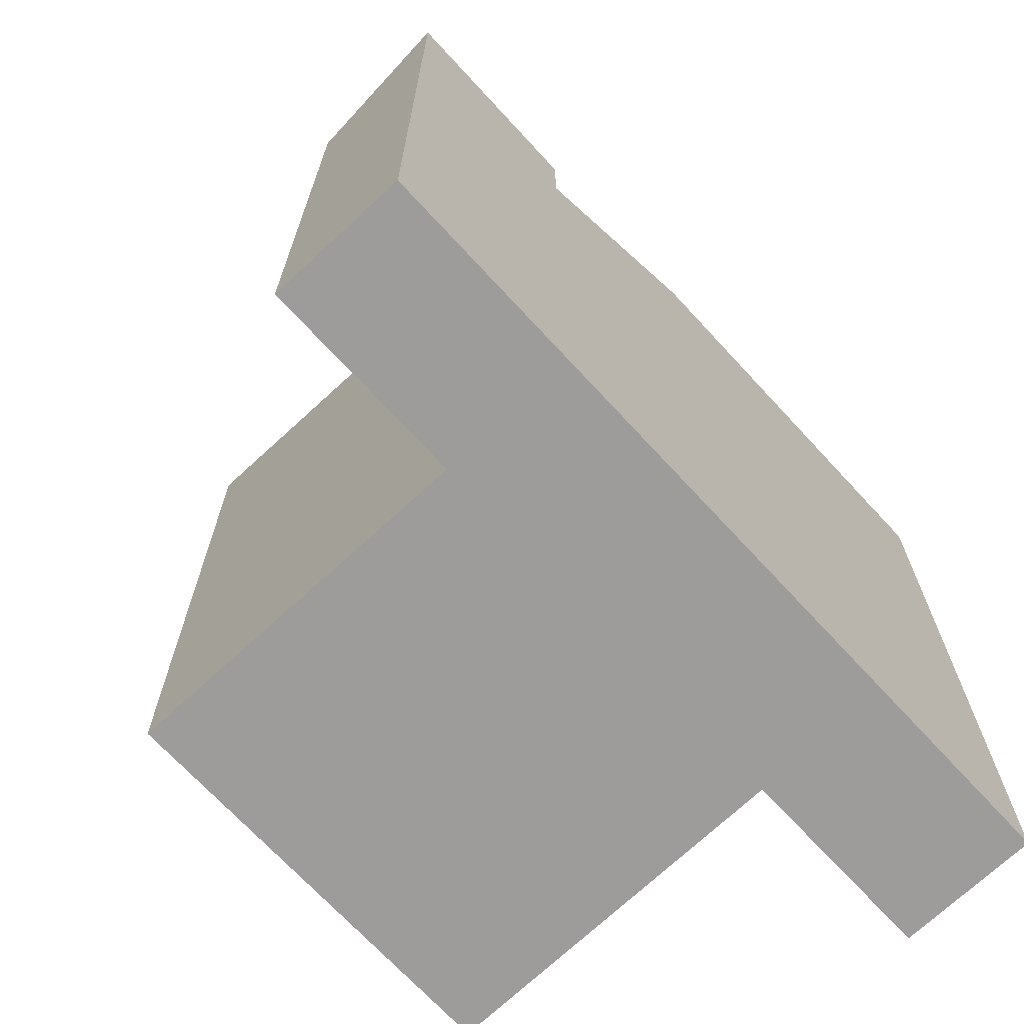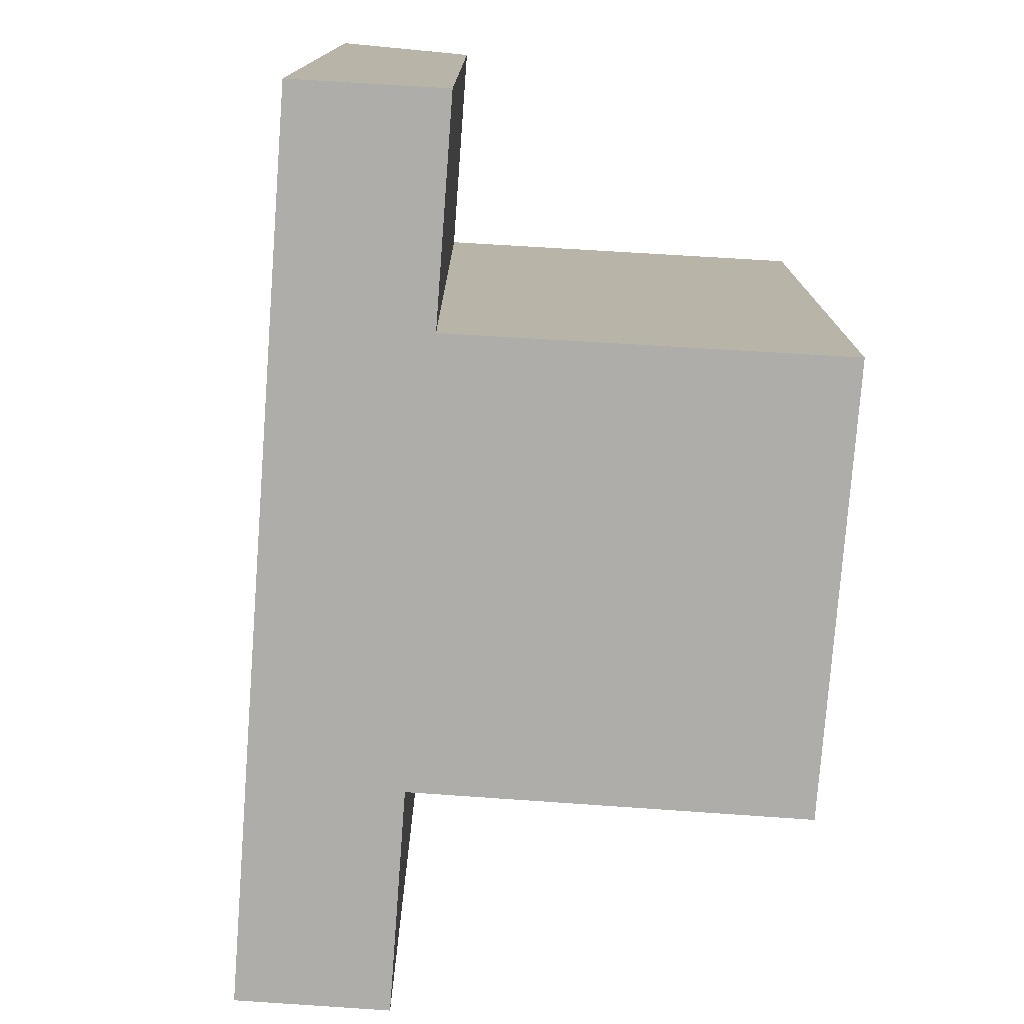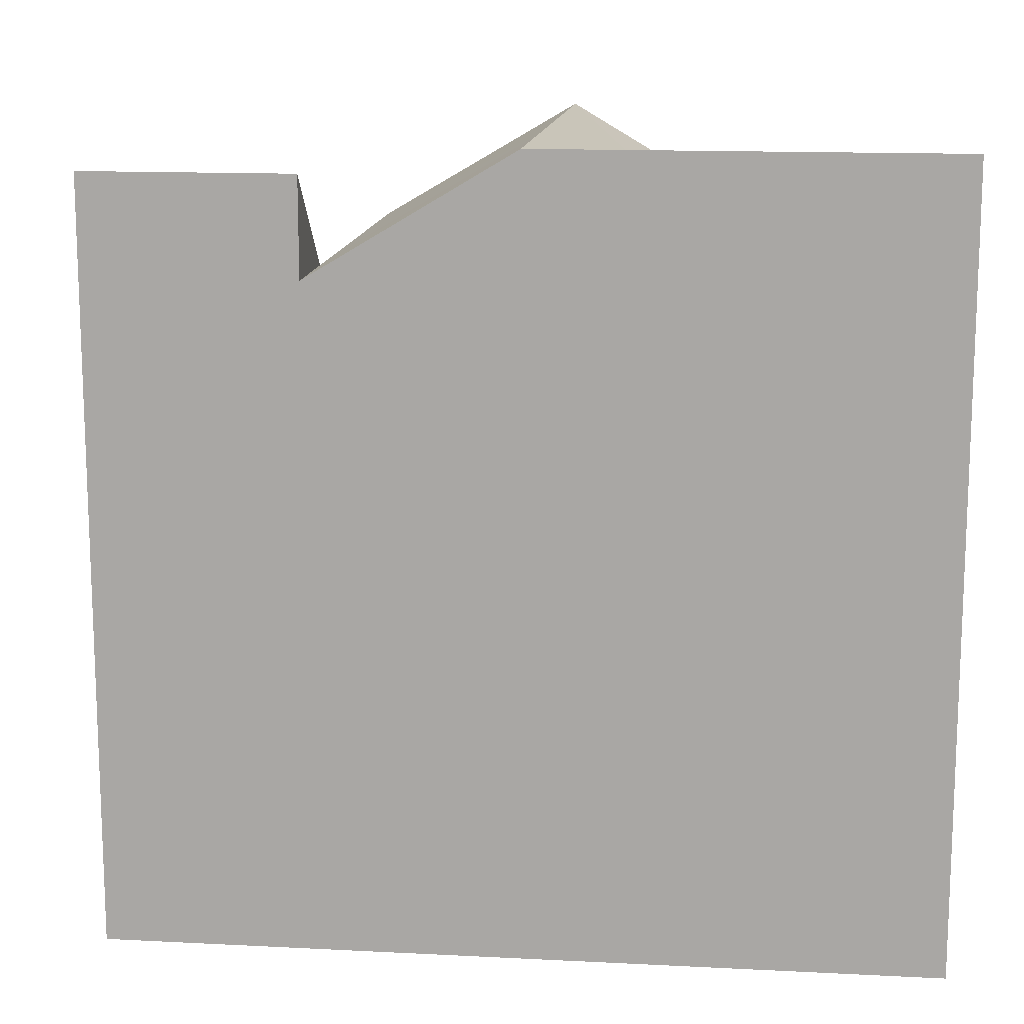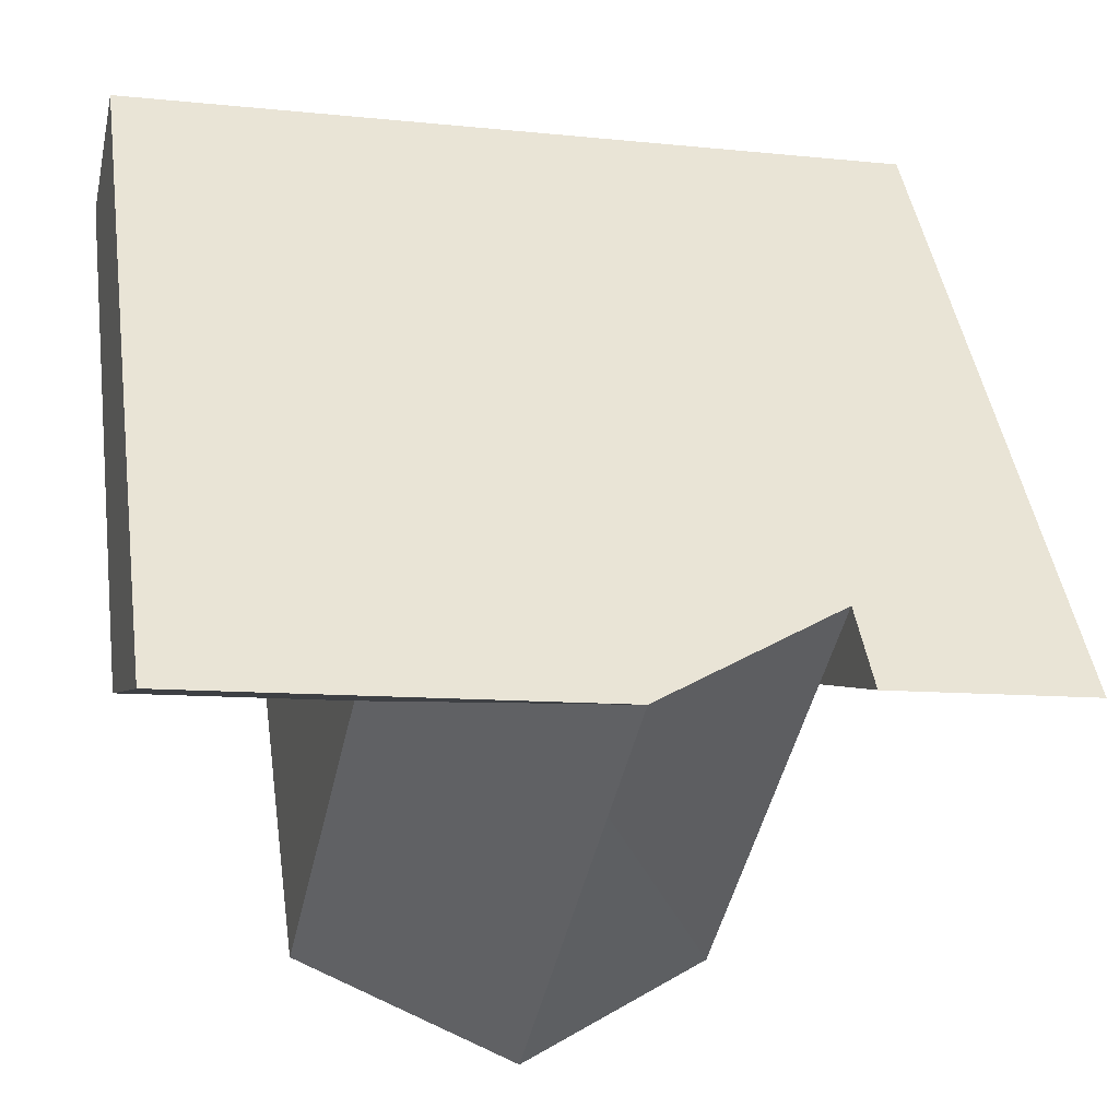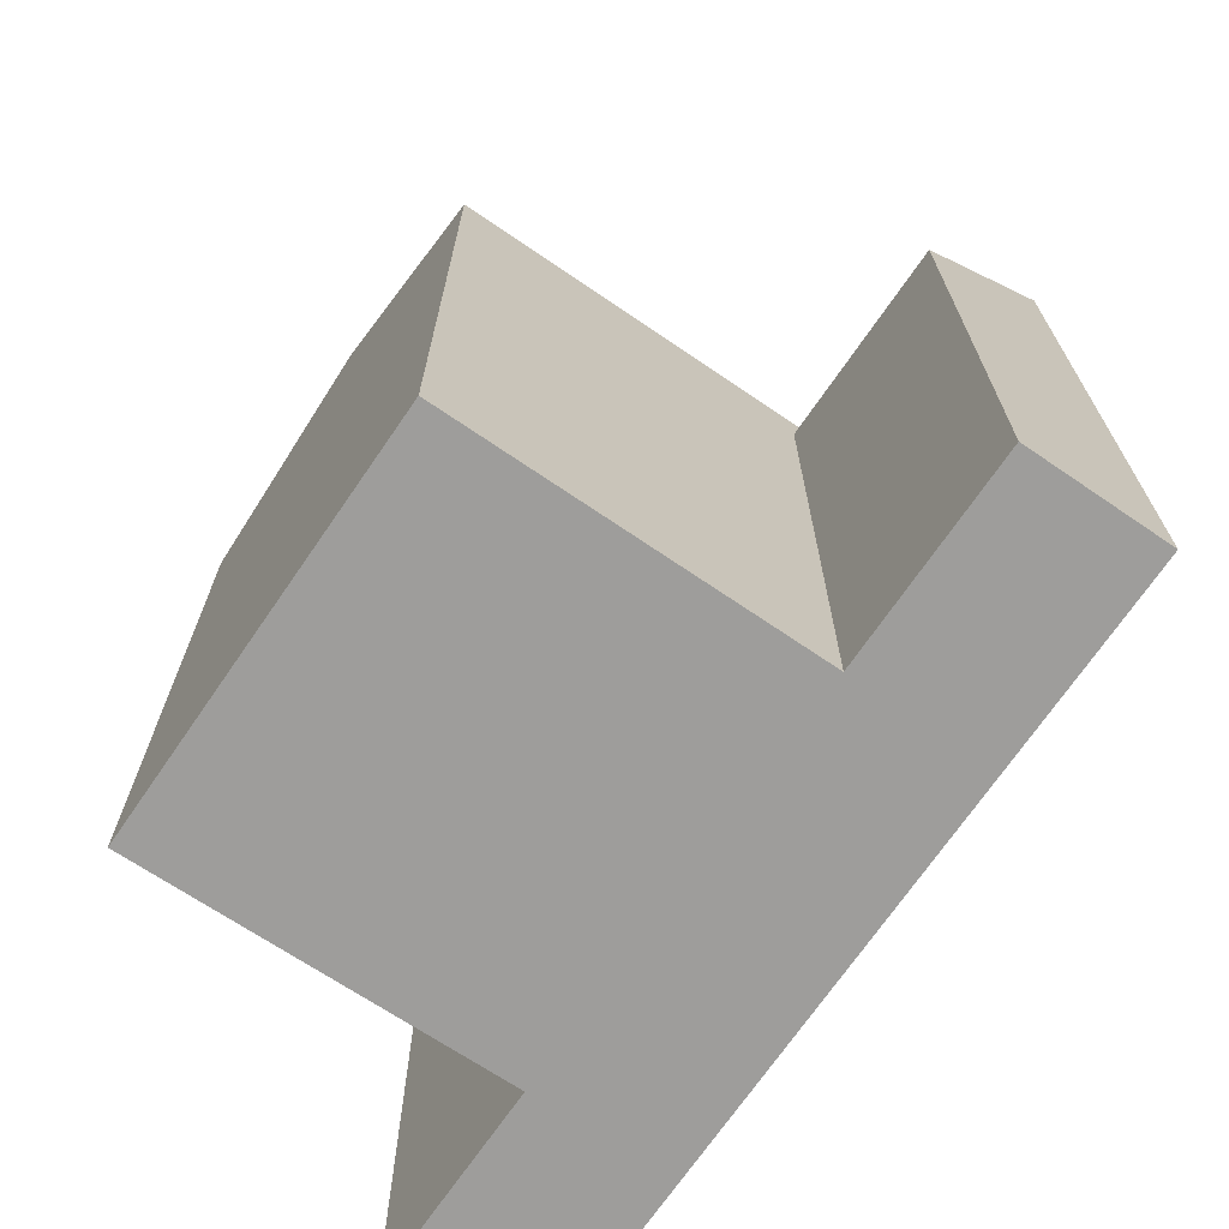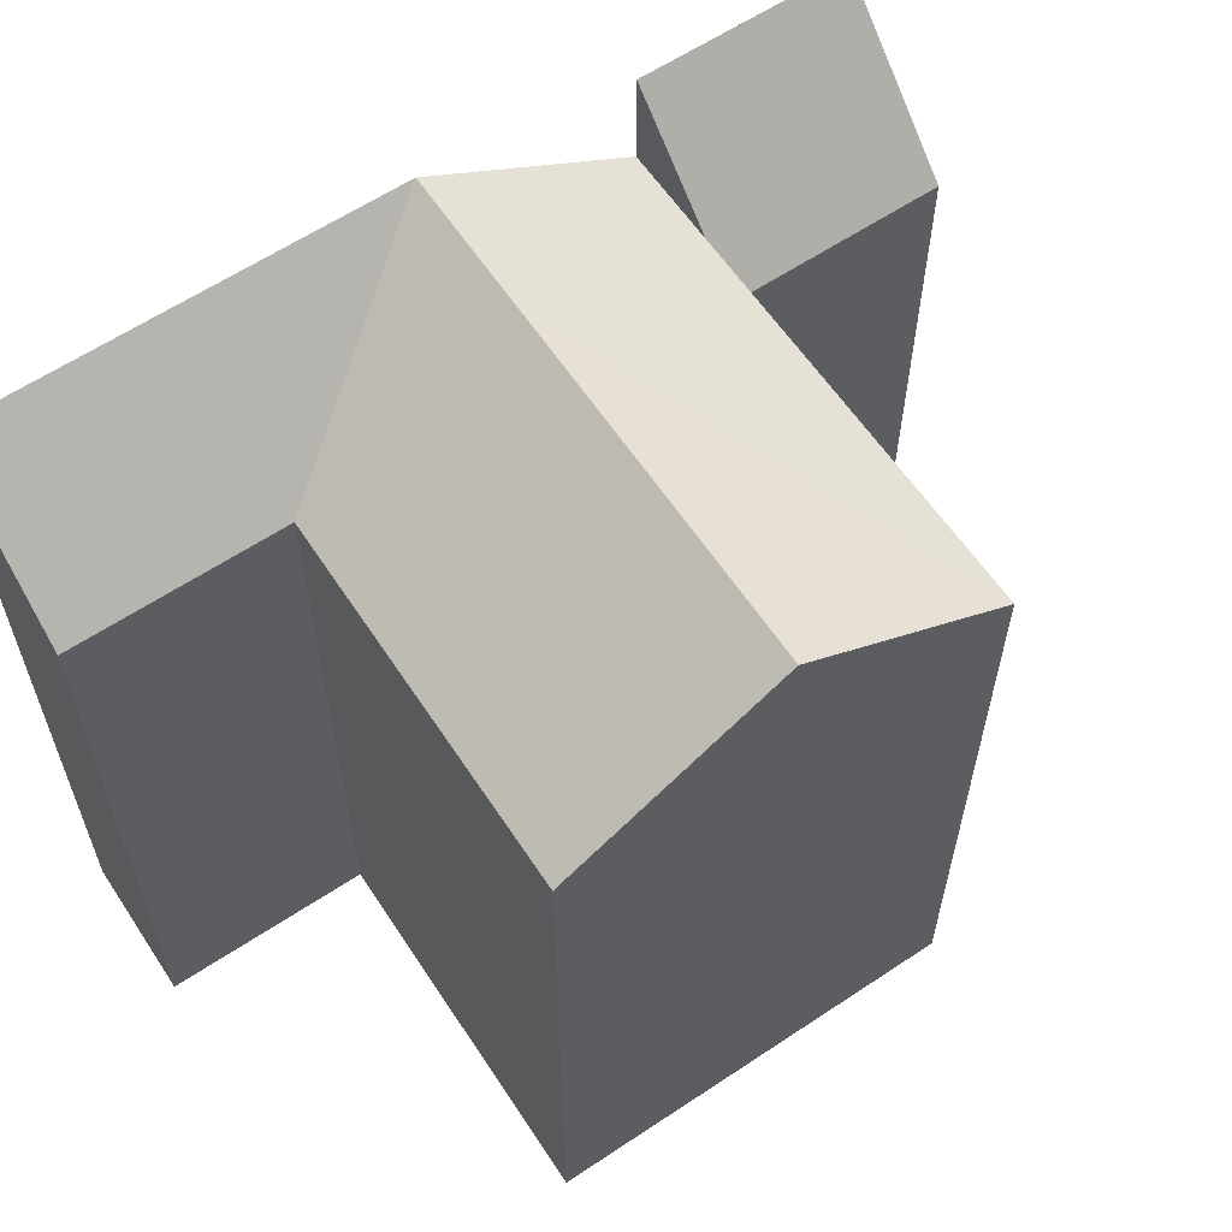
<metadata>
{"format":"obj","ext":"obj","renderer":"f3d","projection":"perspective","resolution":1024,"background":"white","views":[{"elev":-70.0,"azim":-59.4,"up":"+Y"},{"elev":-77.1,"azim":73.7,"up":"+Y"},{"elev":14.0,"azim":-5.6,"up":"+Y"},{"elev":45.5,"azim":171.6,"up":"+Z"},{"elev":-70.6,"azim":-136.5,"up":"+Y"},{"elev":61.2,"azim":133.8,"up":"+Y"}]}
</metadata>
<code>
v  8.972 7.958e-16 -13
v  18.35 1.48e-17 -0.2417
v  6.75 1.666e-16 -2.721
v  20.72 6.431e-16 -10.5
v  23.23 -3.04e-16 4.964
v  17.44 -2.282e-16 3.727
v  24.15 -6.098e-17 0.9959
v  5.889 -7.706e-17 1.259
v  0.8607 2.437e-16 -3.98
v  0 0 0
v  8.972 19.11 -13
v  12.55 22.65 -1.482
v  14.85 22.65 -11.75
v  6.751 19.11 -2.722
v  18.36 19.11 -0.2423
v  20.72 19.11 -10.5
v  23.23 22.65 4.964
v  24.15 19.11 0.9953
v  17.44 22.65 3.726
v  11.67 22.65 2.492
v  5.89 19.11 1.258
v  0.861 17.95 -3.981
v  5.89 21.94 1.258
v  6.751 17.95 -2.722
v  0.000468 21.94 -0.0006956
v  6.501 19.11 -1.566
g defaultobject
f 1 2 3
f 2 1 4
f 2 5 6
f 5 2 7
f 3 6 8
f 6 3 2
f 9 8 10
f 8 9 3
f 11 12 13
f 12 11 14
f 13 15 16
f 15 13 12
f 15 17 18
f 17 15 19
f 14 20 12
f 20 14 21
f 20 15 12
f 20 19 15
f 22 23 24
f 23 22 25
f 14 1 3
f 1 14 11
f 11 4 1
f 4 11 16
f 16 11 13
f 4 15 2
f 15 4 16
f 5 19 6
f 19 5 17
f 15 7 2
f 7 15 18
f 7 17 5
f 17 7 18
f 19 8 6
f 8 19 21
f 21 19 20
f 26 24 14
f 8 25 10
f 25 8 23
f 25 9 10
f 9 25 22
f 22 3 9
f 3 22 24
f 26 21 23

</code>
